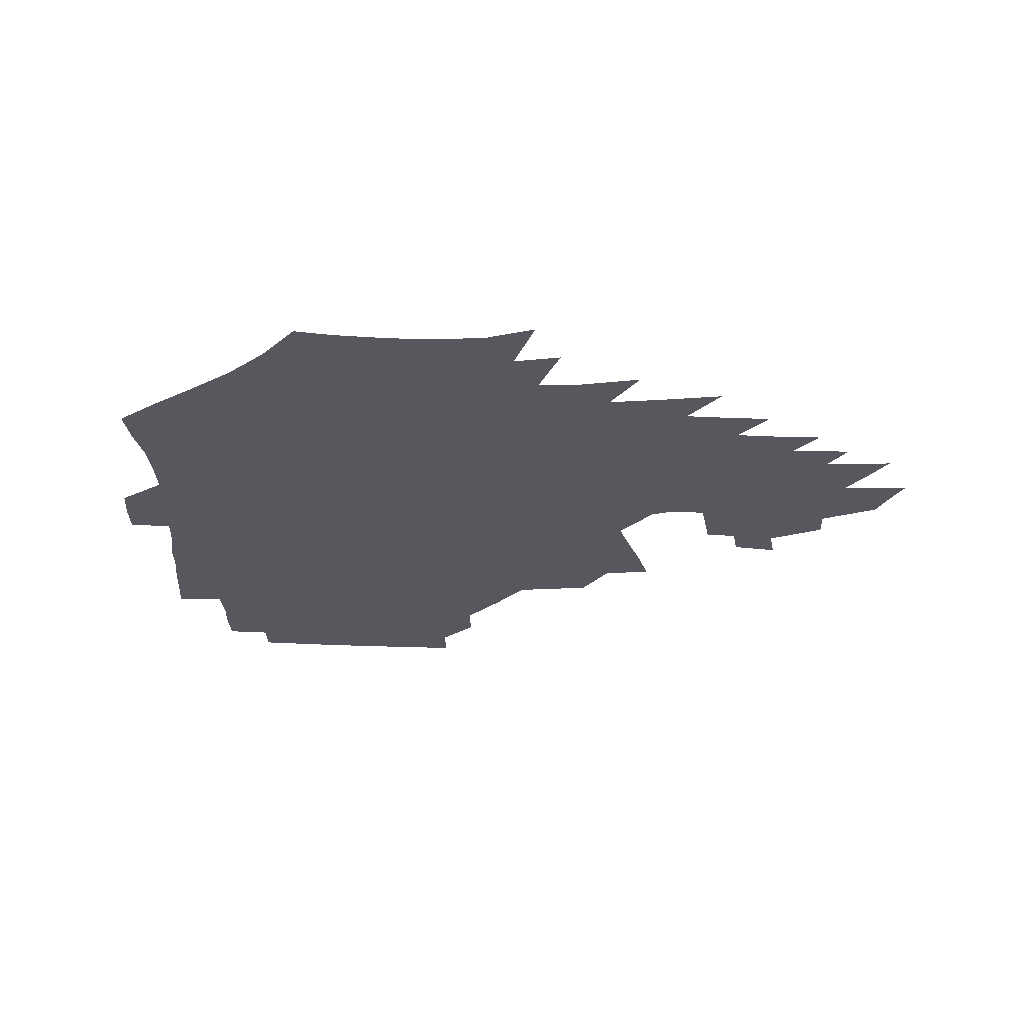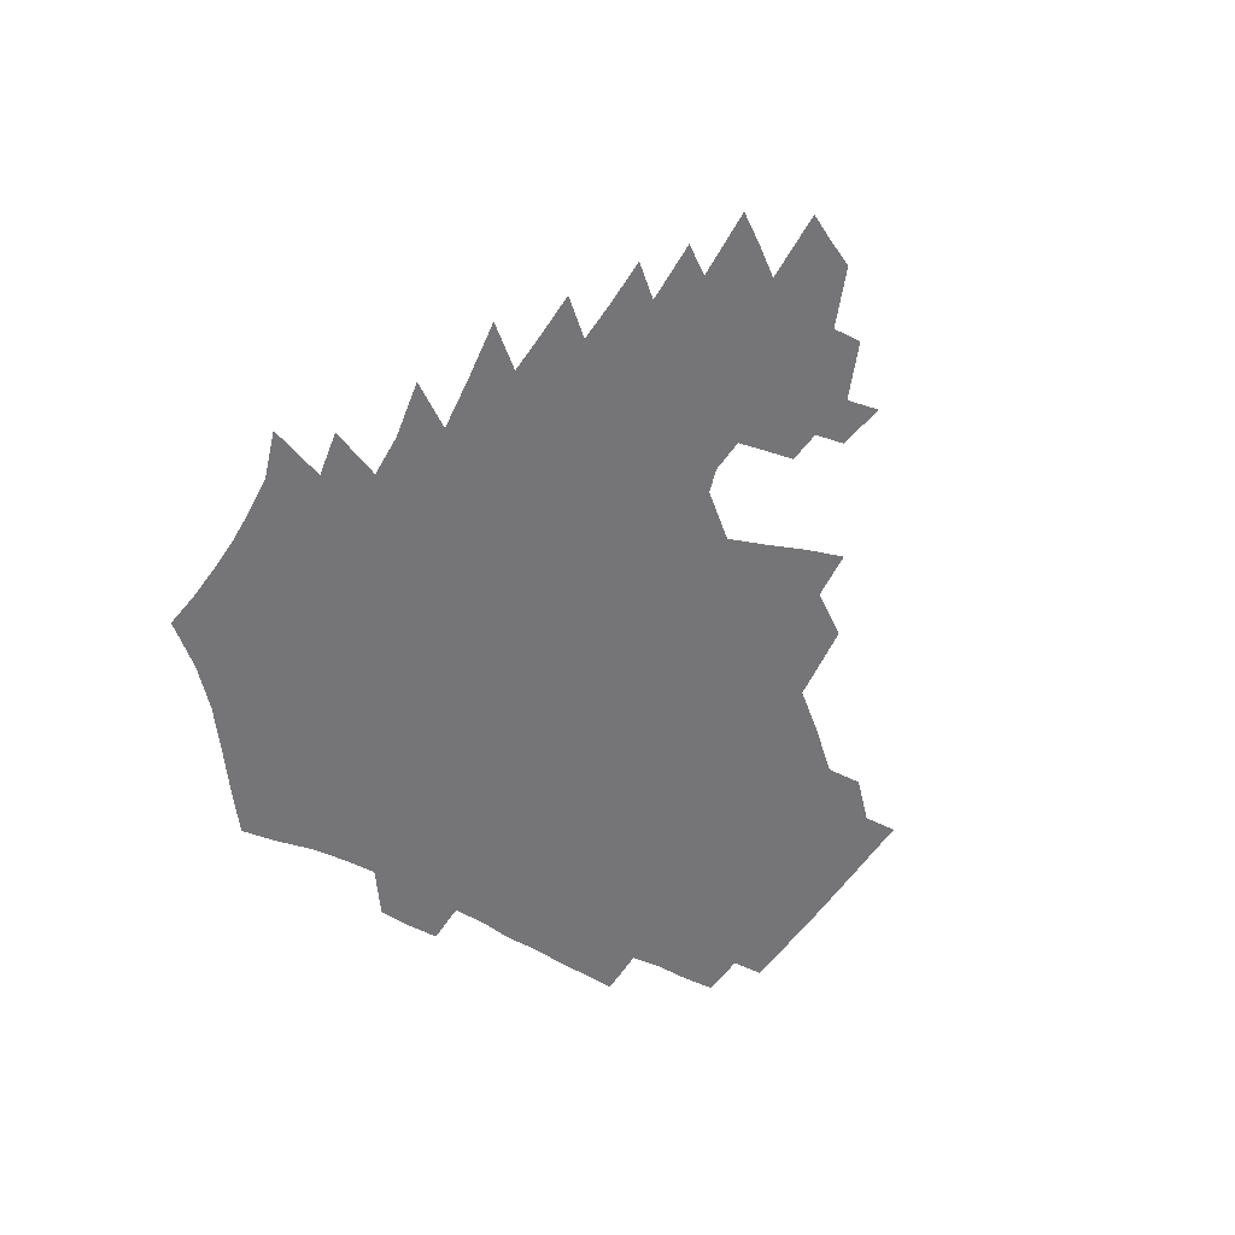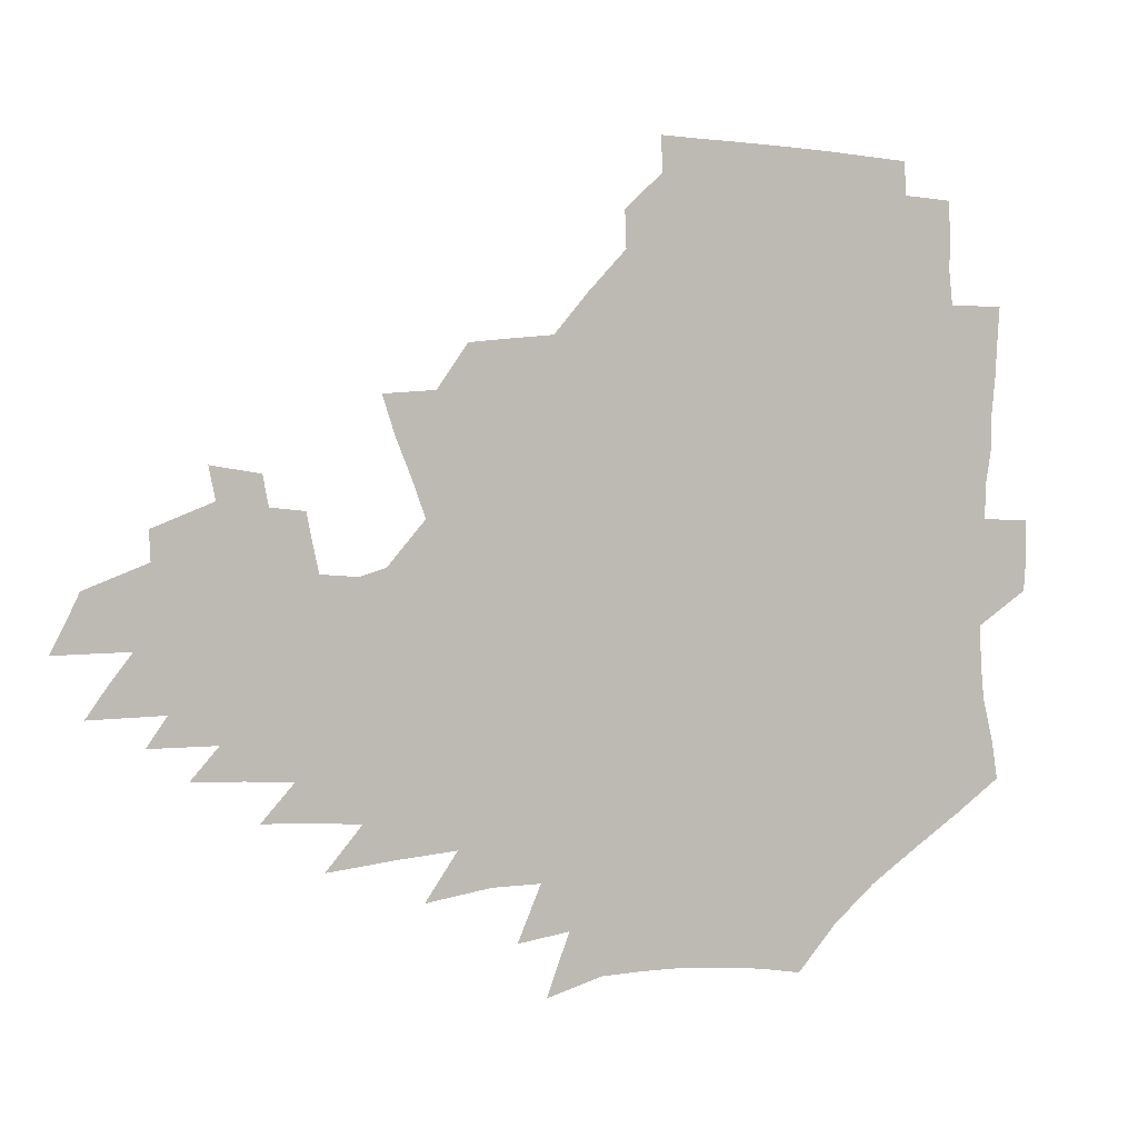
<metadata>
{"format":"obj","ext":"obj","renderer":"f3d","projection":"perspective","resolution":1024,"background":"white","views":[{"elev":-28.9,"azim":-0.4,"up":"+Z"},{"elev":-56.6,"azim":60.1,"up":"+Z"},{"elev":3.9,"azim":160.6,"up":"+Y"}]}
</metadata>
<code>
v 187.5 253.4 0
v 186.5 268.2 0
v 186.7 282.7 0
v 199 175.4 0
v 201.6 191.8 0
v 205.6 208.7 0
v 207 224.4 0
v 207.5 239.6 0
v 206.3 254.3 0
v 206.3 268.9 0
v 206 283.4 0
v 205.6 298.1 0
v 203.3 312.9 0
v 203.2 327.5 0
v 201.8 342.1 0
v 201.1 356.4 0
v 200.2 370.5 0
v 217.3 161.8 0
v 218.5 177.8 0
v 221.8 194.5 0
v 223.9 210.4 0
v 227.2 226.3 0
v 228 240.9 0
v 225.6 255.3 0
v 225.3 269.9 0
v 224.6 284.5 0
v 224.1 299.1 0
v 223.5 313.7 0
v 222.3 328.4 0
v 222.3 342.9 0
v 222.7 357.1 0
v 221.9 371.1 0
v 223.4 385.3 0
v 223.1 399.4 0
v 224 413.3 0
v 236.6 148.3 0
v 235.8 163.9 0
v 238 180.4 0
v 239.2 196.1 0
v 240.8 211.7 0
v 242.3 226.8 0
v 244.7 242 0
v 242.5 256.2 0
v 241.1 270.7 0
v 240.5 285.3 0
v 241.6 299.9 0
v 240.1 314.6 0
v 239.7 329.3 0
v 240.5 343.9 0
v 240.8 358.3 0
v 240.5 372.7 0
v 241.4 386.9 0
v 242 401 0
v 243.4 414.9 0
v 244 428.6 0
v 255.7 134.6 0
v 256.2 151.4 0
v 256.3 167.3 0
v 256.4 182.7 0
v 257.2 198.2 0
v 257.6 213.1 0
v 258 227.8 0
v 258.9 242.5 0
v 258.1 256.8 0
v 257 271.3 0
v 256.5 286 0
v 255.8 300.7 0
v 255.7 315.5 0
v 256.5 330.2 0
v 256.7 344.8 0
v 257.2 359.3 0
v 257.1 373.8 0
v 257.6 388.2 0
v 258.8 402.4 0
v 259.7 416.4 0
v 260.8 430.1 0
v 272.8 119 0
v 274.7 138.7 0
v 274.4 154.6 0
v 273.6 169.8 0
v 273.9 185.1 0
v 273.3 199.7 0
v 273.7 214.4 0
v 273.6 228.8 0
v 273.5 243.1 0
v 272.4 257.4 0
v 271.4 271.9 0
v 270.8 286.6 0
v 270.8 301.3 0
v 270.8 316.1 0
v 271.5 330.9 0
v 271.6 345.5 0
v 271.5 360.2 0
v 272.7 374.8 0
v 273 389.2 0
v 274.7 403.6 0
v 274.9 417.6 0
v 276.6 431.5 0
v 288.5 100.3 0
v 290.3 123.2 0
v 290.6 141 0
v 289.8 156.5 0
v 289.9 172.3 0
v 289.3 186.8 0
v 289 201.3 0
v 288.8 215.5 0
v 288.8 229.7 0
v 287.7 243.6 0
v 286.8 257.8 0
v 285.7 272.4 0
v 285.8 287 0
v 285.4 301.7 0
v 285.6 316.5 0
v 286.1 331.3 0
v 286.4 346.1 0
v 287.1 360.9 0
v 287.4 375.6 0
v 288.6 390.3 0
v 289 404.5 0
v 290.1 418.7 0
v 290.8 432.5 0
v 305.7 103.2 0
v 306.2 126 0
v 305.5 143 0
v 304.7 158.3 0
v 304.2 173.7 0
v 303.8 188.3 0
v 302.9 202.2 0
v 303.4 216.6 0
v 303.5 230.4 0
v 302.2 244.1 0
v 300.9 258.2 0
v 300.1 272.7 0
v 300.1 287.2 0
v 299.8 302.1 0
v 300.3 316.9 0
v 300.5 331.7 0
v 301.2 346.5 0
v 301.8 361.3 0
v 302.2 376 0
v 303.1 390.8 0
v 303.4 405.1 0
v 304.5 419.5 0
v 305.1 433.4 0
v 322.5 104.9 0
v 321.2 126.8 0
v 319.9 143.9 0
v 318.9 159.8 0
v 318.2 175.2 0
v 317.6 189.6 0
v 317.1 203.6 0
v 317 217.5 0
v 317 231 0
v 316.2 244.2 0
v 315.2 258.2 0
v 314.3 272.8 0
v 314.1 287.5 0
v 314.1 302.3 0
v 314.5 317 0
v 315.1 331.8 0
v 315.6 346.6 0
v 316.4 361.5 0
v 316.9 376.3 0
v 317.7 391.4 0
v 318.4 405.9 0
v 319 420.1 0
v 319.5 434.2 0
v 339.2 106 0
v 336.3 127 0
v 334.4 144 0
v 332.9 160.5 0
v 331.7 176.3 0
v 330.9 190.3 0
v 330.2 204.3 0
v 329.8 217.9 0
v 329.8 231.5 0
v 329.3 244.5 0
v 328.8 258 0
v 328.1 272.7 0
v 327.9 288 0
v 328.2 302.3 0
v 328.9 316.8 0
v 329.6 331.7 0
v 330.4 346.6 0
v 331.1 361.5 0
v 331.9 376.5 0
v 332.5 391.5 0
v 333.2 406.2 0
v 333.7 420.7 0
v 334.2 434.9 0
v 356.3 105.9 0
v 352 127 0
v 349.1 144.7 0
v 347 160.6 0
v 345.2 176.6 0
v 344 191 0
v 343.2 204.9 0
v 342.6 218.6 0
v 342.3 231.7 0
v 342.1 244.7 0
v 341.9 258 0
v 341.7 272.4 0
v 341.6 287.4 0
v 342.3 301.8 0
v 343.2 316.4 0
v 344.4 331.1 0
v 345.2 346.2 0
v 346.3 361.2 0
v 347.3 376.3 0
v 348.1 391.5 0
v 348.3 406.6 0
v 349 421.3 0
v 349.5 435.8 0
v 374 105.2 0
v 368.5 126.5 0
v 364.2 145 0
v 361.3 161.2 0
v 358.6 177.2 0
v 357.4 191 0
v 356.2 205.1 0
v 355.2 218.9 0
v 354.7 232.2 0
v 354.6 244.8 0
v 354.7 257.9 0
v 355 271.9 0
v 355.6 286.2 0
v 356.5 300.7 0
v 357.8 315.3 0
v 359.2 330.3 0
v 360.5 345.3 0
v 361.9 360.5 0
v 363.2 375.8 0
v 364 391.3 0
v 364.6 406.7 0
v 397 98.14 0
v 387.5 124.1 0
v 379.9 145.7 0
v 375.9 161.8 0
v 372.8 177.2 0
v 370.4 192.2 0
v 369.1 205.5 0
v 367.7 219.5 0
v 367 232.3 0
v 366.8 244.9 0
v 367.3 257.7 0
v 368.1 271.2 0
v 369.2 284.9 0
v 370.6 299.1 0
v 372.2 314 0
v 374 329.1 0
v 375.9 344.2 0
v 377.6 359.4 0
v 379.4 374.9 0
v 409 120.6 0
v 399.3 143.8 0
v 391.3 162.3 0
v 387.4 177.3 0
v 384.7 191.8 0
v 382.1 206.1 0
v 380 219.8 0
v 379.2 232.5 0
v 379.2 244.8 0
v 379.8 257.3 0
v 381 270.2 0
v 382.4 283.5 0
v 384.3 297.7 0
v 386.5 312.4 0
v 388.9 327.5 0
v 391.2 342.5 0
v 393.8 357.8 0
v 419.5 143.5 0
v 410.1 161 0
v 405.1 175.8 0
v 401.3 190.4 0
v 397 205.2 0
v 394.2 219 0
v 393.8 231.5 0
v 392.9 244.3 0
v 392.8 256.8 0
v 394.1 269.5 0
v 396 282.6 0
v 398 296.1 0
v 400.9 310.6 0
v 403.6 325.3 0
v 406.8 340.5 0
v 411 356.3 0
v 446.6 139.1 0
v 433.2 158.9 0
v 423.6 174.9 0
v 419.8 188.7 0
v 413.7 203.7 0
v 408.3 218.5 0
v 407.5 231 0
v 406.9 243.5 0
v 407.4 255.9 0
v 408.3 268.5 0
v 409.6 281.2 0
v 412.1 294.4 0
v 415.9 308.6 0
v 419 323.2 0
v 423.1 338.4 0
v 428.5 354.7 0
v 458.1 156.6 0
v 448 172.3 0
v 440.9 186.5 0
v 433.1 201.6 0
v 425 217.2 0
v 421.8 230.2 0
v 420.7 242.6 0
v 421.8 254.6 0
v 422.7 266.8 0
v 423.9 279.3 0
v 427.7 292 0
v 431.9 306 0
v 436.3 321 0
v 441.1 336.6 0
v 486 153.3 0
v 471 171.2 0
v 461 185.8 0
v 454 199.4 0
v 444.6 214.9 0
v 438.9 228.6 0
v 437.1 240.8 0
v 437.8 252.6 0
v 438.1 264.5 0
v 441.4 275.9 0
v 445.5 287.3 0
v 451 302.6 0
v 457.5 318.9 0
v 462.7 335.1 0
v 490.4 172.6 0
v 479.3 186.9 0
v 470.5 200.3 0
v 463.9 213.2 0
v 456.3 227.2 0
v 452.9 239.2 0
v 454.3 249.8 0
v 456.7 260.1 0
v 461.3 269 0
v 510.9 173.5 0
v 497.3 188.6 0
v 487.7 201.6 0
v 478.1 214.9 0
v 472.2 226.8 0
v 468.1 238 0
v 467.2 248.1 0
v 468.4 257.4 0
v 472.1 265.9 0
v 516.6 189.9 0
v 507.2 202.4 0
v 499.3 214.5 0
v 492.1 226.1 0
v 488 236.9 0
v 485.2 247.1 0
v 485 256.9 0
v 487.4 267.1 0
v 489.9 278.8 0
v 492.3 291.1 0
v 537.7 190.6 0
v 526 203.9 0
v 521.6 215.1 0
v 513.8 226.6 0
v 509.6 237.5 0
v 507.4 248.3 0
v 506.3 259.2 0
v 504.7 269.9 0
v 505 280.9 0
v 506.5 292.7 0
v 508.9 305.3 0
v 553.8 203.9 0
v 545.3 216 0
v 538.9 227.6 0
v 533.4 238.8 0
v 530.6 249.8 0
v 528.4 260.9 0
v 526.5 272.2 0
v 527.1 283.7 0
v 526.6 295.3 0
v 529.4 308.8 0
v 576.2 215.4 0
v 567.4 227.9 0
v 557.9 240.2 0
v 554.8 251.2 0
v 552.1 262.2 0
v 551.1 273.1 0
v 551.7 285.4 0
v 588.8 239.7 0
v 582.6 251.5 0
v 577.1 263 0
f 8 9 1
f 1 9 2
f 9 10 2
f 2 10 3
f 10 11 3
f 18 19 4
f 4 19 5
f 19 20 5
f 5 20 6
f 20 21 6
f 6 21 7
f 21 22 7
f 7 22 8
f 22 23 8
f 8 23 9
f 23 24 9
f 9 24 10
f 24 25 10
f 10 25 11
f 25 26 11
f 11 26 12
f 26 27 12
f 12 27 13
f 27 28 13
f 13 28 14
f 28 29 14
f 14 29 15
f 29 30 15
f 15 30 16
f 30 31 16
f 16 31 17
f 31 32 17
f 36 37 18
f 18 37 19
f 37 38 19
f 19 38 20
f 38 39 20
f 20 39 21
f 39 40 21
f 21 40 22
f 40 41 22
f 22 41 23
f 41 42 23
f 23 42 24
f 42 43 24
f 24 43 25
f 43 44 25
f 25 44 26
f 44 45 26
f 26 45 27
f 45 46 27
f 27 46 28
f 46 47 28
f 28 47 29
f 47 48 29
f 29 48 30
f 48 49 30
f 30 49 31
f 49 50 31
f 31 50 32
f 50 51 32
f 32 51 33
f 51 52 33
f 33 52 34
f 52 53 34
f 34 53 35
f 53 54 35
f 56 57 36
f 36 57 37
f 57 58 37
f 37 58 38
f 58 59 38
f 38 59 39
f 59 60 39
f 39 60 40
f 60 61 40
f 40 61 41
f 61 62 41
f 41 62 42
f 62 63 42
f 42 63 43
f 63 64 43
f 43 64 44
f 64 65 44
f 44 65 45
f 65 66 45
f 45 66 46
f 66 67 46
f 46 67 47
f 67 68 47
f 47 68 48
f 68 69 48
f 48 69 49
f 69 70 49
f 49 70 50
f 70 71 50
f 50 71 51
f 71 72 51
f 51 72 52
f 72 73 52
f 52 73 53
f 73 74 53
f 53 74 54
f 74 75 54
f 54 75 55
f 75 76 55
f 77 78 56
f 56 78 57
f 78 79 57
f 57 79 58
f 79 80 58
f 58 80 59
f 80 81 59
f 59 81 60
f 81 82 60
f 60 82 61
f 82 83 61
f 61 83 62
f 83 84 62
f 62 84 63
f 84 85 63
f 63 85 64
f 85 86 64
f 64 86 65
f 86 87 65
f 65 87 66
f 87 88 66
f 66 88 67
f 88 89 67
f 67 89 68
f 89 90 68
f 68 90 69
f 90 91 69
f 69 91 70
f 91 92 70
f 70 92 71
f 92 93 71
f 71 93 72
f 93 94 72
f 72 94 73
f 94 95 73
f 73 95 74
f 95 96 74
f 74 96 75
f 96 97 75
f 75 97 76
f 97 98 76
f 99 100 77
f 77 100 78
f 100 101 78
f 78 101 79
f 101 102 79
f 79 102 80
f 102 103 80
f 80 103 81
f 103 104 81
f 81 104 82
f 104 105 82
f 82 105 83
f 105 106 83
f 83 106 84
f 106 107 84
f 84 107 85
f 107 108 85
f 85 108 86
f 108 109 86
f 86 109 87
f 109 110 87
f 87 110 88
f 110 111 88
f 88 111 89
f 111 112 89
f 89 112 90
f 112 113 90
f 90 113 91
f 113 114 91
f 91 114 92
f 114 115 92
f 92 115 93
f 115 116 93
f 93 116 94
f 116 117 94
f 94 117 95
f 117 118 95
f 95 118 96
f 118 119 96
f 96 119 97
f 119 120 97
f 97 120 98
f 120 121 98
f 99 122 100
f 122 123 100
f 100 123 101
f 123 124 101
f 101 124 102
f 124 125 102
f 102 125 103
f 125 126 103
f 103 126 104
f 126 127 104
f 104 127 105
f 127 128 105
f 105 128 106
f 128 129 106
f 106 129 107
f 129 130 107
f 107 130 108
f 130 131 108
f 108 131 109
f 131 132 109
f 109 132 110
f 132 133 110
f 110 133 111
f 133 134 111
f 111 134 112
f 134 135 112
f 112 135 113
f 135 136 113
f 113 136 114
f 136 137 114
f 114 137 115
f 137 138 115
f 115 138 116
f 138 139 116
f 116 139 117
f 139 140 117
f 117 140 118
f 140 141 118
f 118 141 119
f 141 142 119
f 119 142 120
f 142 143 120
f 120 143 121
f 143 144 121
f 122 145 123
f 145 146 123
f 123 146 124
f 146 147 124
f 124 147 125
f 147 148 125
f 125 148 126
f 148 149 126
f 126 149 127
f 149 150 127
f 127 150 128
f 150 151 128
f 128 151 129
f 151 152 129
f 129 152 130
f 152 153 130
f 130 153 131
f 153 154 131
f 131 154 132
f 154 155 132
f 132 155 133
f 155 156 133
f 133 156 134
f 156 157 134
f 134 157 135
f 157 158 135
f 135 158 136
f 158 159 136
f 136 159 137
f 159 160 137
f 137 160 138
f 160 161 138
f 138 161 139
f 161 162 139
f 139 162 140
f 162 163 140
f 140 163 141
f 163 164 141
f 141 164 142
f 164 165 142
f 142 165 143
f 165 166 143
f 143 166 144
f 166 167 144
f 145 168 146
f 168 169 146
f 146 169 147
f 169 170 147
f 147 170 148
f 170 171 148
f 148 171 149
f 171 172 149
f 149 172 150
f 172 173 150
f 150 173 151
f 173 174 151
f 151 174 152
f 174 175 152
f 152 175 153
f 175 176 153
f 153 176 154
f 176 177 154
f 154 177 155
f 177 178 155
f 155 178 156
f 178 179 156
f 156 179 157
f 179 180 157
f 157 180 158
f 180 181 158
f 158 181 159
f 181 182 159
f 159 182 160
f 182 183 160
f 160 183 161
f 183 184 161
f 161 184 162
f 184 185 162
f 162 185 163
f 185 186 163
f 163 186 164
f 186 187 164
f 164 187 165
f 187 188 165
f 165 188 166
f 188 189 166
f 166 189 167
f 189 190 167
f 168 191 169
f 191 192 169
f 169 192 170
f 192 193 170
f 170 193 171
f 193 194 171
f 171 194 172
f 194 195 172
f 172 195 173
f 195 196 173
f 173 196 174
f 196 197 174
f 174 197 175
f 197 198 175
f 175 198 176
f 198 199 176
f 176 199 177
f 199 200 177
f 177 200 178
f 200 201 178
f 178 201 179
f 201 202 179
f 179 202 180
f 202 203 180
f 180 203 181
f 203 204 181
f 181 204 182
f 204 205 182
f 182 205 183
f 205 206 183
f 183 206 184
f 206 207 184
f 184 207 185
f 207 208 185
f 185 208 186
f 208 209 186
f 186 209 187
f 209 210 187
f 187 210 188
f 210 211 188
f 188 211 189
f 211 212 189
f 189 212 190
f 212 213 190
f 191 214 192
f 214 215 192
f 192 215 193
f 215 216 193
f 193 216 194
f 216 217 194
f 194 217 195
f 217 218 195
f 195 218 196
f 218 219 196
f 196 219 197
f 219 220 197
f 197 220 198
f 220 221 198
f 198 221 199
f 221 222 199
f 199 222 200
f 222 223 200
f 200 223 201
f 223 224 201
f 201 224 202
f 224 225 202
f 202 225 203
f 225 226 203
f 203 226 204
f 226 227 204
f 204 227 205
f 227 228 205
f 205 228 206
f 228 229 206
f 206 229 207
f 229 230 207
f 207 230 208
f 230 231 208
f 208 231 209
f 231 232 209
f 209 232 210
f 232 233 210
f 210 233 211
f 233 234 211
f 211 234 212
f 214 235 215
f 235 236 215
f 215 236 216
f 236 237 216
f 216 237 217
f 237 238 217
f 217 238 218
f 238 239 218
f 218 239 219
f 239 240 219
f 219 240 220
f 240 241 220
f 220 241 221
f 241 242 221
f 221 242 222
f 242 243 222
f 222 243 223
f 243 244 223
f 223 244 224
f 244 245 224
f 224 245 225
f 245 246 225
f 225 246 226
f 246 247 226
f 226 247 227
f 247 248 227
f 227 248 228
f 248 249 228
f 228 249 229
f 249 250 229
f 229 250 230
f 250 251 230
f 230 251 231
f 251 252 231
f 231 252 232
f 252 253 232
f 232 253 233
f 236 254 237
f 254 255 237
f 237 255 238
f 255 256 238
f 238 256 239
f 256 257 239
f 239 257 240
f 257 258 240
f 240 258 241
f 258 259 241
f 241 259 242
f 259 260 242
f 242 260 243
f 260 261 243
f 243 261 244
f 261 262 244
f 244 262 245
f 262 263 245
f 245 263 246
f 263 264 246
f 246 264 247
f 264 265 247
f 247 265 248
f 265 266 248
f 248 266 249
f 266 267 249
f 249 267 250
f 267 268 250
f 250 268 251
f 268 269 251
f 251 269 252
f 269 270 252
f 252 270 253
f 255 271 256
f 271 272 256
f 256 272 257
f 272 273 257
f 257 273 258
f 273 274 258
f 258 274 259
f 274 275 259
f 259 275 260
f 275 276 260
f 260 276 261
f 276 277 261
f 261 277 262
f 277 278 262
f 262 278 263
f 278 279 263
f 263 279 264
f 279 280 264
f 264 280 265
f 280 281 265
f 265 281 266
f 281 282 266
f 266 282 267
f 282 283 267
f 267 283 268
f 283 284 268
f 268 284 269
f 284 285 269
f 269 285 270
f 285 286 270
f 271 287 272
f 287 288 272
f 272 288 273
f 288 289 273
f 273 289 274
f 289 290 274
f 274 290 275
f 290 291 275
f 275 291 276
f 291 292 276
f 276 292 277
f 292 293 277
f 277 293 278
f 293 294 278
f 278 294 279
f 294 295 279
f 279 295 280
f 295 296 280
f 280 296 281
f 296 297 281
f 281 297 282
f 297 298 282
f 282 298 283
f 298 299 283
f 283 299 284
f 299 300 284
f 284 300 285
f 300 301 285
f 285 301 286
f 301 302 286
f 288 303 289
f 303 304 289
f 289 304 290
f 304 305 290
f 290 305 291
f 305 306 291
f 291 306 292
f 306 307 292
f 292 307 293
f 307 308 293
f 293 308 294
f 308 309 294
f 294 309 295
f 309 310 295
f 295 310 296
f 310 311 296
f 296 311 297
f 311 312 297
f 297 312 298
f 312 313 298
f 298 313 299
f 313 314 299
f 299 314 300
f 314 315 300
f 300 315 301
f 315 316 301
f 301 316 302
f 303 317 304
f 317 318 304
f 304 318 305
f 318 319 305
f 305 319 306
f 319 320 306
f 306 320 307
f 320 321 307
f 307 321 308
f 321 322 308
f 308 322 309
f 322 323 309
f 309 323 310
f 323 324 310
f 310 324 311
f 324 325 311
f 311 325 312
f 325 326 312
f 312 326 313
f 326 327 313
f 313 327 314
f 327 328 314
f 314 328 315
f 328 329 315
f 315 329 316
f 329 330 316
f 318 331 319
f 331 332 319
f 319 332 320
f 332 333 320
f 320 333 321
f 333 334 321
f 321 334 322
f 334 335 322
f 322 335 323
f 335 336 323
f 323 336 324
f 336 337 324
f 324 337 325
f 337 338 325
f 325 338 326
f 338 339 326
f 326 339 327
f 331 340 332
f 340 341 332
f 332 341 333
f 341 342 333
f 333 342 334
f 342 343 334
f 334 343 335
f 343 344 335
f 335 344 336
f 344 345 336
f 336 345 337
f 345 346 337
f 337 346 338
f 346 347 338
f 338 347 339
f 347 348 339
f 341 349 342
f 349 350 342
f 342 350 343
f 350 351 343
f 343 351 344
f 351 352 344
f 344 352 345
f 352 353 345
f 345 353 346
f 353 354 346
f 346 354 347
f 354 355 347
f 347 355 348
f 355 356 348
f 349 359 350
f 359 360 350
f 350 360 351
f 360 361 351
f 351 361 352
f 361 362 352
f 352 362 353
f 362 363 353
f 353 363 354
f 363 364 354
f 354 364 355
f 364 365 355
f 355 365 356
f 365 366 356
f 356 366 357
f 366 367 357
f 357 367 358
f 367 368 358
f 360 370 361
f 370 371 361
f 361 371 362
f 371 372 362
f 362 372 363
f 372 373 363
f 363 373 364
f 373 374 364
f 364 374 365
f 374 375 365
f 365 375 366
f 375 376 366
f 366 376 367
f 376 377 367
f 367 377 368
f 377 378 368
f 368 378 369
f 378 379 369
f 371 380 372
f 380 381 372
f 372 381 373
f 381 382 373
f 373 382 374
f 382 383 374
f 374 383 375
f 383 384 375
f 375 384 376
f 384 385 376
f 376 385 377
f 385 386 377
f 377 386 378
f 382 387 383
f 387 388 383
f 383 388 384
f 388 389 384
f 384 389 385

</code>
